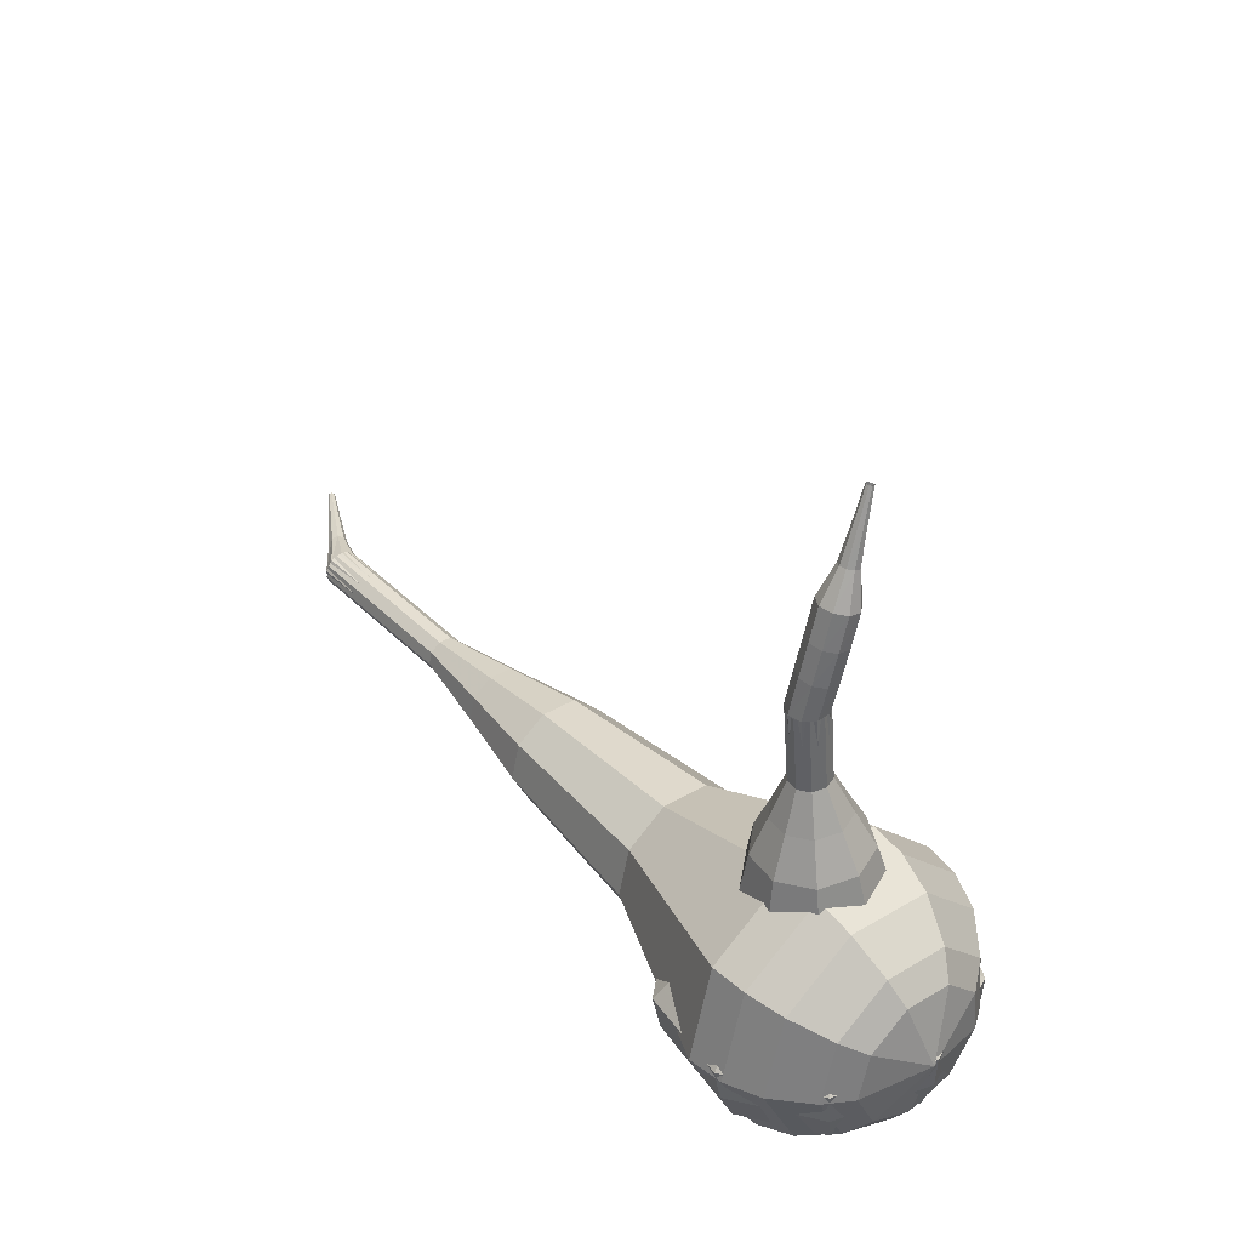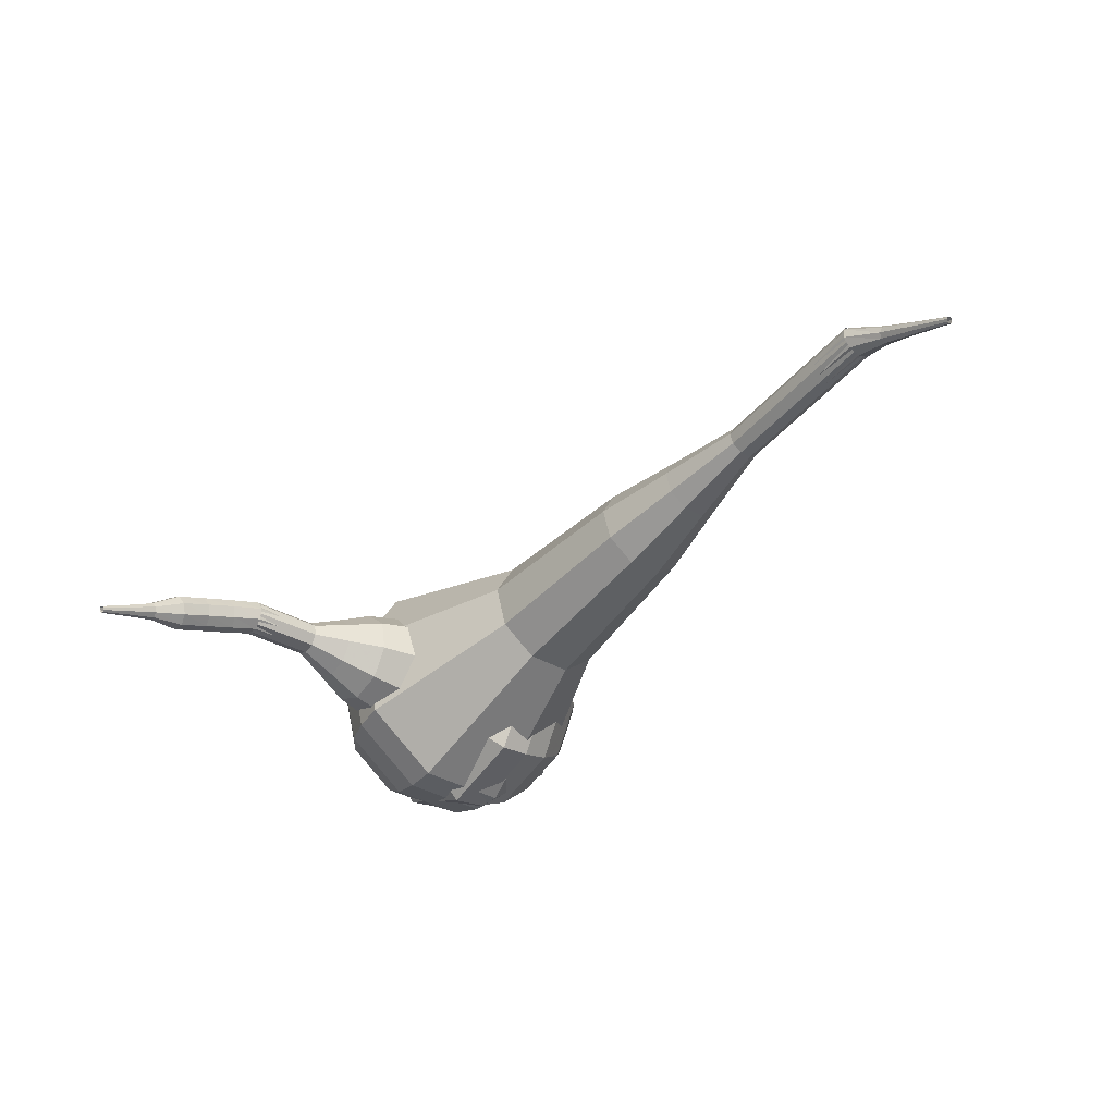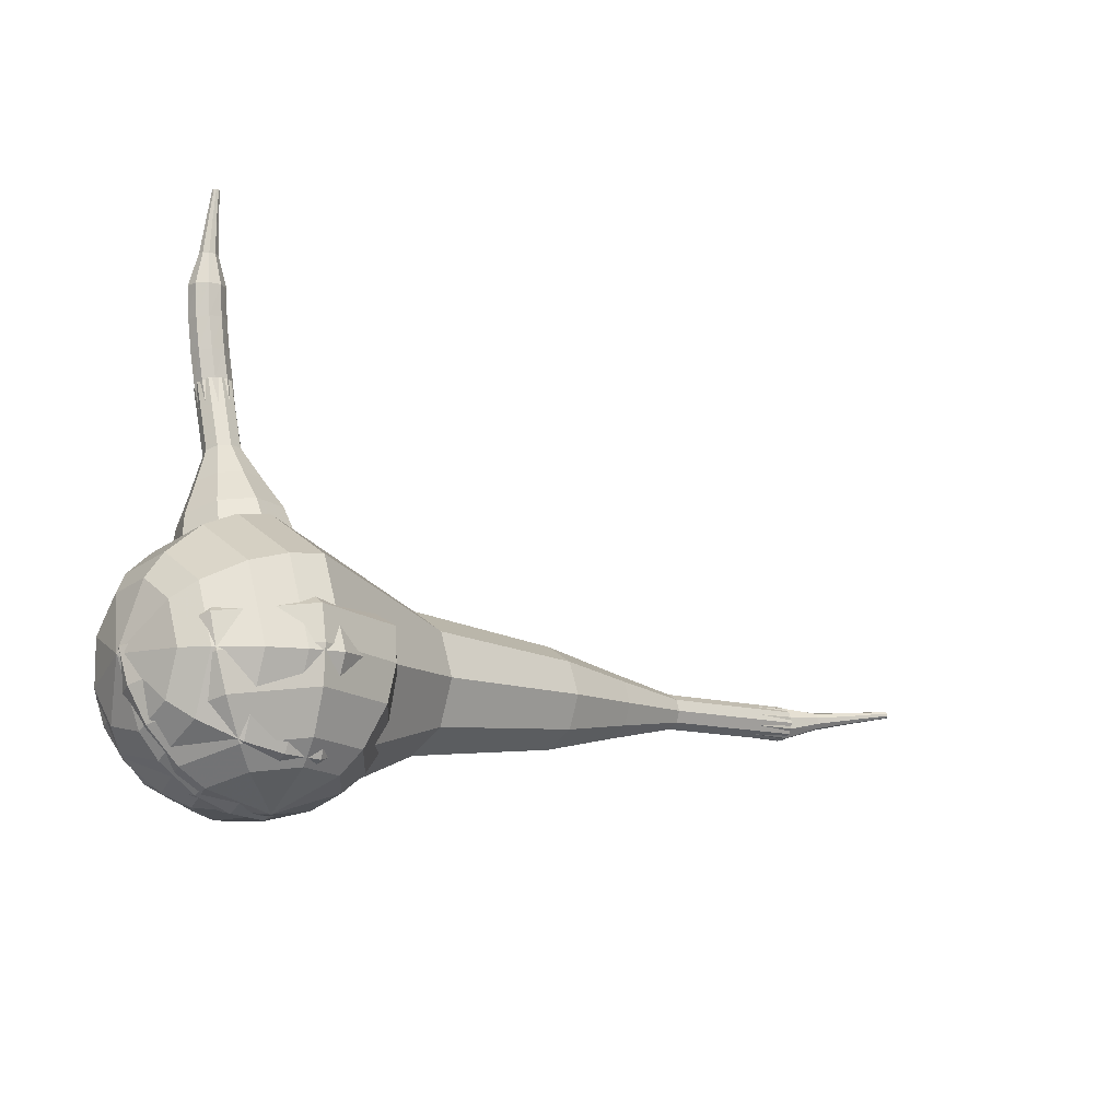
<metadata>
{"format":"obj","ext":"obj","renderer":"f3d","projection":"perspective","resolution":1024,"background":"white","views":[{"elev":29.7,"azim":68.9,"up":"+Y"},{"elev":-20.5,"azim":-136.7,"up":"+Z"},{"elev":-20.7,"azim":156.4,"up":"+Y"}]}
</metadata>
<code>
g tube1
v 154.3 91.17 198.3
v 155.5 91.42 195.1
v 158.5 91.23 193.4
v 161.8 90.68 194
v 163.9 90.04 196.6
v 163.8 89.61 200
v 161.6 89.58 202.5
v 158.3 89.97 203.1
v 155.4 90.6 201.4
v 154.3 91.17 198.3
v 155.5 90.06 198.1
v 156.4 90.24 195.8
v 158.5 90.1 194.6
v 160.9 89.71 195
v 162.5 89.24 196.9
v 162.4 88.92 199.4
v 160.8 88.9 201.3
v 158.4 89.19 201.7
v 156.3 89.64 200.5
v 155.5 90.06 198.1
v 159 88.64 198
v 159 88.64 198
v 159 88.64 198
v 159 88.64 198
v 159 88.64 198
v 159 88.64 198
v 159 88.64 198
v 159 88.64 198
v 159 88.64 198
v 159 88.64 198
v 163.2 111.3 201
v 162.9 111.4 200.4
v 162.4 111.5 200.1
v 161.7 111.6 200.2
v 161.2 111.6 200.7
v 161.2 111.5 201.4
v 161.7 111.4 201.9
v 162.3 111.3 202
v 162.9 111.2 201.7
v 163.2 111.3 201
v 163.5 112.9 200.8
v 163.3 112.9 200.2
v 162.7 112.9 199.8
v 162 113.1 200
v 161.6 113.2 200.5
v 161.6 113.3 201.2
v 162.1 113.3 201.7
v 162.7 113.2 201.8
v 163.3 113.1 201.5
v 163.5 112.9 200.8
v 163.8 114.7 200.6
v 163.6 114.6 199.9
v 163 114.6 199.6
v 162.3 114.8 199.7
v 161.9 114.9 200.2
v 161.9 115 200.9
v 162.3 115 201.4
v 163 114.9 201.5
v 163.6 114.8 201.2
v 163.8 114.7 200.6
v 164 116.4 200.3
v 163.8 116.3 199.7
v 163.2 116.3 199.3
v 162.5 116.4 199.4
v 162.1 116.5 199.9
v 162.1 116.7 200.6
v 162.5 116.7 201.1
v 163.2 116.7 201.3
v 163.8 116.6 200.9
v 164 116.4 200.3
v 163.6 118.2 200
v 163.5 118.2 199.6
v 163.2 118.1 199.5
v 162.9 118.2 199.5
v 162.6 118.2 199.8
v 162.6 118.3 200.1
v 162.9 118.3 200.4
v 163.2 118.3 200.4
v 163.5 118.3 200.3
v 163.6 118.2 200
v 163.5 119.9 199.6
v 163.4 119.9 199.4
v 163.2 119.9 199.3
v 163 119.9 199.3
v 162.8 119.9 199.5
v 162.8 120 199.7
v 163 120 199.9
v 163.2 120 199.9
v 163.4 120 199.8
v 163.5 119.9 199.6
v 163.3 121.6 199.2
v 163.3 121.6 199.1
v 163.1 121.6 199
v 163 121.6 199.1
v 162.9 121.6 199.2
v 162.9 121.6 199.3
v 163 121.7 199.4
v 163.1 121.7 199.4
v 163.3 121.7 199.3
v 163.3 121.6 199.2
f 1 2 12
f 12 11 1
f 2 3 13
f 13 12 2
f 3 4 14
f 14 13 3
f 4 5 15
f 15 14 4
f 5 6 16
f 16 15 5
f 6 7 17
f 17 16 6
f 7 8 18
f 18 17 7
f 8 9 19
f 19 18 8
f 9 10 20
f 20 19 9
f 11 12 22
f 22 21 11
f 12 13 23
f 23 22 12
f 13 14 24
f 24 23 13
f 14 15 25
f 25 24 14
f 15 16 26
f 26 25 15
f 16 17 27
f 27 26 16
f 17 18 28
f 28 27 17
f 18 19 29
f 29 28 18
f 19 20 30
f 30 29 19
f 21 22 32
f 32 31 21
f 22 23 33
f 33 32 22
f 23 24 34
f 34 33 23
f 24 25 35
f 35 34 24
f 25 26 36
f 36 35 25
f 26 27 37
f 37 36 26
f 27 28 38
f 38 37 27
f 28 29 39
f 39 38 28
f 29 30 40
f 40 39 29
f 31 32 42
f 42 41 31
f 32 33 43
f 43 42 32
f 33 34 44
f 44 43 33
f 34 35 45
f 45 44 34
f 35 36 46
f 46 45 35
f 36 37 47
f 47 46 36
f 37 38 48
f 48 47 37
f 38 39 49
f 49 48 38
f 39 40 50
f 50 49 39
f 41 42 52
f 52 51 41
f 42 43 53
f 53 52 42
f 43 44 54
f 54 53 43
f 44 45 55
f 55 54 44
f 45 46 56
f 56 55 45
f 46 47 57
f 57 56 46
f 47 48 58
f 58 57 47
f 48 49 59
f 59 58 48
f 49 50 60
f 60 59 49
f 51 52 62
f 62 61 51
f 52 53 63
f 63 62 52
f 53 54 64
f 64 63 53
f 54 55 65
f 65 64 54
f 55 56 66
f 66 65 55
f 56 57 67
f 67 66 56
f 57 58 68
f 68 67 57
f 58 59 69
f 69 68 58
f 59 60 70
f 70 69 59
f 61 62 72
f 72 71 61
f 62 63 73
f 73 72 62
f 63 64 74
f 74 73 63
f 64 65 75
f 75 74 64
f 65 66 76
f 76 75 65
f 66 67 77
f 77 76 66
f 67 68 78
f 78 77 67
f 68 69 79
f 79 78 68
f 69 70 80
f 80 79 69
f 71 72 82
f 82 81 71
f 72 73 83
f 83 82 72
f 73 74 84
f 84 83 73
f 74 75 85
f 85 84 74
f 75 76 86
f 86 85 75
f 76 77 87
f 87 86 76
f 77 78 88
f 88 87 77
f 78 79 89
f 89 88 78
f 79 80 90
f 90 89 79
f 81 82 92
f 92 91 81
f 82 83 93
f 93 92 82
f 83 84 94
f 94 93 83
f 84 85 95
f 95 94 84
f 85 86 96
f 96 95 85
f 86 87 97
f 97 96 86
f 87 88 98
f 98 97 87
f 88 89 99
f 99 98 88
f 89 90 100
f 100 99 89
v 161.2 111.5 201
v 161.4 111.6 200.4
v 162 111.6 200.1
v 162.7 111.4 200.2
v 163.1 111.3 200.7
v 163.1 111.2 201.4
v 162.7 111.2 201.9
v 162 111.3 202
v 161.4 111.4 201.7
v 161.2 111.5 201
v 160.9 109.6 200.8
v 161.2 109.7 200.1
v 161.7 109.6 199.8
v 162.4 109.5 199.9
v 162.8 109.4 200.4
v 162.8 109.3 201.1
v 162.4 109.3 201.6
v 161.7 109.4 201.8
v 161.1 109.5 201.4
v 160.9 109.6 200.8
v 160.6 107.7 200.5
v 160.9 107.7 199.9
v 161.5 107.7 199.6
v 162.1 107.6 199.7
v 162.6 107.5 200.2
v 162.6 107.4 200.9
v 162.1 107.4 201.4
v 161.4 107.5 201.5
v 160.9 107.6 201.2
v 160.6 107.7 200.5
v 159.5 105.9 200.3
v 160 106 199.1
v 161.1 105.9 198.4
v 162.3 105.7 198.7
v 163.1 105.5 199.6
v 163.1 105.3 200.9
v 162.3 105.3 201.9
v 161 105.4 202.1
v 159.9 105.7 201.5
v 159.5 105.9 200.3
v 158.3 104.1 200
v 159 104.2 198.2
v 160.7 104.1 197.3
v 162.5 103.8 197.6
v 163.7 103.5 199.1
v 163.7 103.2 201
v 162.4 103.2 202.4
v 160.6 103.4 202.8
v 158.9 103.8 201.8
v 158.3 104.1 200
v 156.8 100.4 199.5
v 157.7 100.6 197.1
v 160 100.4 195.8
v 162.5 100 196.3
v 164.1 99.52 198.2
v 164 99.2 200.8
v 162.3 99.17 202.7
v 159.8 99.47 203.2
v 157.7 99.94 201.9
v 156.8 100.4 199.5
v 152.6 97.05 199
v 154.4 97.42 194.2
v 158.8 97.13 191.7
v 163.8 96.31 192.6
v 167 95.35 196.5
v 166.9 94.69 201.5
v 163.6 94.64 205.4
v 158.6 95.23 206.3
v 154.2 96.18 203.8
v 152.6 97.05 199
v 152.5 95.17 198.8
v 154.3 95.54 194.1
v 158.6 95.25 191.7
v 163.4 94.46 192.5
v 166.5 93.53 196.3
v 166.5 92.89 201.2
v 163.2 92.84 205
v 158.4 93.42 205.8
v 154.1 94.34 203.4
v 152.5 95.17 198.8
v 153 93.22 198.5
v 154.6 93.55 194.4
v 158.5 93.3 192.2
v 162.8 92.59 192.9
v 165.6 91.75 196.3
v 165.5 91.18 200.7
v 162.6 91.14 204.1
v 158.2 91.65 204.9
v 154.5 92.48 202.7
v 153 93.22 198.5
v 154.3 91.17 198.3
v 155.5 91.42 195.1
v 158.5 91.23 193.4
v 161.8 90.68 194
v 163.9 90.04 196.6
v 163.8 89.61 200
v 161.6 89.58 202.5
v 158.3 89.97 203.1
v 155.4 90.6 201.4
v 154.3 91.17 198.3
v 155.5 90.06 198.1
v 156.4 90.24 195.8
v 158.5 90.1 194.6
v 160.9 89.71 195
v 162.5 89.24 196.9
v 162.4 88.92 199.4
v 160.8 88.9 201.3
v 158.4 89.19 201.7
v 156.3 89.64 200.5
v 155.5 90.06 198.1
v 159 88.64 198
v 159 88.64 198
v 159 88.64 198
v 159 88.64 198
v 159 88.64 198
v 159 88.64 198
v 159 88.64 198
v 159 88.64 198
v 159 88.64 198
v 159 88.64 198
f 101 102 112
f 112 111 101
f 102 103 113
f 113 112 102
f 103 104 114
f 114 113 103
f 104 105 115
f 115 114 104
f 105 106 116
f 116 115 105
f 106 107 117
f 117 116 106
f 107 108 118
f 118 117 107
f 108 109 119
f 119 118 108
f 109 110 120
f 120 119 109
f 111 112 122
f 122 121 111
f 112 113 123
f 123 122 112
f 113 114 124
f 124 123 113
f 114 115 125
f 125 124 114
f 115 116 126
f 126 125 115
f 116 117 127
f 127 126 116
f 117 118 128
f 128 127 117
f 118 119 129
f 129 128 118
f 119 120 130
f 130 129 119
f 121 122 132
f 132 131 121
f 122 123 133
f 133 132 122
f 123 124 134
f 134 133 123
f 124 125 135
f 135 134 124
f 125 126 136
f 136 135 125
f 126 127 137
f 137 136 126
f 127 128 138
f 138 137 127
f 128 129 139
f 139 138 128
f 129 130 140
f 140 139 129
f 131 132 142
f 142 141 131
f 132 133 143
f 143 142 132
f 133 134 144
f 144 143 133
f 134 135 145
f 145 144 134
f 135 136 146
f 146 145 135
f 136 137 147
f 147 146 136
f 137 138 148
f 148 147 137
f 138 139 149
f 149 148 138
f 139 140 150
f 150 149 139
f 141 142 152
f 152 151 141
f 142 143 153
f 153 152 142
f 143 144 154
f 154 153 143
f 144 145 155
f 155 154 144
f 145 146 156
f 156 155 145
f 146 147 157
f 157 156 146
f 147 148 158
f 158 157 147
f 148 149 159
f 159 158 148
f 149 150 160
f 160 159 149
f 151 152 162
f 162 161 151
f 152 153 163
f 163 162 152
f 153 154 164
f 164 163 153
f 154 155 165
f 165 164 154
f 155 156 166
f 166 165 155
f 156 157 167
f 167 166 156
f 157 158 168
f 168 167 157
f 158 159 169
f 169 168 158
f 159 160 170
f 170 169 159
f 161 162 172
f 172 171 161
f 162 163 173
f 173 172 162
f 163 164 174
f 174 173 163
f 164 165 175
f 175 174 164
f 165 166 176
f 176 175 165
f 166 167 177
f 177 176 166
f 167 168 178
f 178 177 167
f 168 169 179
f 179 178 168
f 169 170 180
f 180 179 169
f 171 172 182
f 182 181 171
f 172 173 183
f 183 182 172
f 173 174 184
f 184 183 173
f 174 175 185
f 185 184 174
f 175 176 186
f 186 185 175
f 176 177 187
f 187 186 176
f 177 178 188
f 188 187 177
f 178 179 189
f 189 188 178
f 179 180 190
f 190 189 179
f 181 182 192
f 192 191 181
f 182 183 193
f 193 192 182
f 183 184 194
f 194 193 183
f 184 185 195
f 195 194 184
f 185 186 196
f 196 195 185
f 186 187 197
f 197 196 186
f 187 188 198
f 198 197 187
f 188 189 199
f 199 198 188
f 189 190 200
f 200 199 189
f 191 192 202
f 202 201 191
f 192 193 203
f 203 202 192
f 193 194 204
f 204 203 193
f 194 195 205
f 205 204 194
f 195 196 206
f 206 205 195
f 196 197 207
f 207 206 196
f 197 198 208
f 208 207 197
f 198 199 209
f 209 208 198
f 199 200 210
f 210 209 199
f 201 202 212
f 212 211 201
f 202 203 213
f 213 212 202
f 203 204 214
f 214 213 203
f 204 205 215
f 215 214 204
f 205 206 216
f 216 215 205
f 206 207 217
f 217 216 206
f 207 208 218
f 218 217 207
f 208 209 219
f 219 218 208
f 209 210 220
f 220 219 209
v 164.7 90.39 197.2
v 163.8 91.67 194.2
v 163.7 94.65 192.6
v 164.3 97.94 193.2
v 165.4 100 195.6
v 166.4 99.87 198.9
v 166.9 97.6 201.3
v 166.7 94.26 201.9
v 165.8 91.42 200.3
v 164.7 90.39 197.2
v 165.7 91.6 197
v 165.1 92.53 194.7
v 165 94.72 193.6
v 165.4 97.12 194
v 166.2 98.63 195.8
v 167 98.53 198.1
v 167.4 96.87 199.9
v 167.2 94.43 200.4
v 166.5 92.35 199.2
v 165.7 91.6 197
v 167.1 95.08 196.7
v 167.1 95.08 196.7
v 167.1 95.08 196.7
v 167.1 95.08 196.7
v 167.1 95.08 196.7
v 167.1 95.08 196.7
v 167.1 95.08 196.7
v 167.1 95.08 196.7
v 167.1 95.08 196.7
v 167.1 95.08 196.7
v 124.6 101.6 210.8
v 124.4 101.4 210.1
v 124.2 100.8 209.8
v 124.1 100.1 209.9
v 124.2 99.69 210.4
v 124.4 99.67 211.1
v 124.6 100.1 211.6
v 124.8 100.7 211.7
v 124.7 101.3 211.4
v 124.6 101.6 210.8
v 122.3 101.4 210.3
v 122.4 101.3 210
v 122.4 101 209.9
v 122.3 100.7 209.9
v 122.2 100.5 210.2
v 122.2 100.5 210.5
v 122.1 100.7 210.8
v 122.2 101 210.8
v 122.3 101.3 210.7
v 122.3 101.4 210.3
v 120.1 101.6 209.9
v 120.1 101.5 209.7
v 120.1 101.3 209.6
v 120.1 101.1 209.6
v 120 101 209.8
v 120 101 210
v 120 101.1 210.2
v 120 101.3 210.2
v 120.1 101.5 210.1
v 120.1 101.6 209.9
v 117.9 101.8 209.5
v 117.9 101.8 209.3
v 117.9 101.6 209.3
v 117.9 101.5 209.3
v 117.9 101.4 209.4
v 117.8 101.4 209.5
v 117.8 101.5 209.6
v 117.8 101.7 209.6
v 117.9 101.8 209.6
v 117.9 101.8 209.5
f 221 222 232
f 232 231 221
f 222 223 233
f 233 232 222
f 223 224 234
f 234 233 223
f 224 225 235
f 235 234 224
f 225 226 236
f 236 235 225
f 226 227 237
f 237 236 226
f 227 228 238
f 238 237 227
f 228 229 239
f 239 238 228
f 229 230 240
f 240 239 229
f 231 232 242
f 242 241 231
f 232 233 243
f 243 242 232
f 233 234 244
f 244 243 233
f 234 235 245
f 245 244 234
f 235 236 246
f 246 245 235
f 236 237 247
f 247 246 236
f 237 238 248
f 248 247 237
f 238 239 249
f 249 248 238
f 239 240 250
f 250 249 239
f 241 242 252
f 252 251 241
f 242 243 253
f 253 252 242
f 243 244 254
f 254 253 243
f 244 245 255
f 255 254 244
f 245 246 256
f 256 255 245
f 246 247 257
f 257 256 246
f 247 248 258
f 258 257 247
f 248 249 259
f 259 258 248
f 249 250 260
f 260 259 249
f 251 252 262
f 262 261 251
f 252 253 263
f 263 262 252
f 253 254 264
f 264 263 253
f 254 255 265
f 265 264 254
f 255 256 266
f 266 265 255
f 256 257 267
f 267 266 256
f 257 258 268
f 268 267 257
f 258 259 269
f 269 268 258
f 259 260 270
f 270 269 259
f 261 262 272
f 272 271 261
f 262 263 273
f 273 272 262
f 263 264 274
f 274 273 263
f 264 265 275
f 275 274 264
f 265 266 276
f 276 275 265
f 266 267 277
f 277 276 266
f 267 268 278
f 278 277 267
f 268 269 279
f 279 278 268
f 269 270 280
f 280 279 269
f 271 272 282
f 282 281 271
f 272 273 283
f 283 282 272
f 273 274 284
f 284 283 273
f 274 275 285
f 285 284 274
f 275 276 286
f 286 285 275
f 276 277 287
f 287 286 276
f 277 278 288
f 288 287 277
f 278 279 289
f 289 288 278
f 279 280 290
f 290 289 279
v 124.3 99.62 210.8
v 124.2 99.88 210.1
v 124.1 100.5 209.8
v 124.2 101.1 209.9
v 124.5 101.6 210.4
v 124.7 101.5 211.1
v 124.8 101.1 211.6
v 124.7 100.4 211.7
v 124.6 99.83 211.4
v 124.3 99.62 210.8
v 128.8 99.04 209.3
v 128.6 99.3 208.7
v 128.6 99.9 208.3
v 128.7 100.6 208.5
v 128.9 101 209
v 129.1 101 209.6
v 129.2 100.5 210.1
v 129.2 99.82 210.2
v 129 99.25 209.9
v 128.8 99.04 209.3
v 133.2 98.47 207.8
v 133 98.73 207.2
v 133 99.33 206.9
v 133.1 99.99 207
v 133.4 100.4 207.5
v 133.6 100.4 208.1
v 133.7 99.92 208.6
v 133.6 99.25 208.8
v 133.4 98.67 208.4
v 133.2 98.47 207.8
v 137.5 97.02 206.3
v 137.2 97.51 205.2
v 137.2 98.63 204.6
v 137.4 99.88 204.8
v 137.8 100.7 205.7
v 138.2 100.6 207
v 138.4 99.75 207.9
v 138.3 98.49 208.1
v 138 97.41 207.5
v 137.5 97.02 206.3
v 141.9 95.52 204.9
v 141.4 96.24 203.2
v 141.3 97.93 202.2
v 141.7 99.8 202.6
v 142.3 101 204
v 142.9 100.9 205.8
v 143.2 99.6 207.2
v 143 97.71 207.5
v 142.5 96.1 206.6
v 141.9 95.52 204.9
v 150.6 93.43 201.9
v 150 94.4 199.6
v 149.9 96.66 198.4
v 150.4 99.14 198.9
v 151.2 100.7 200.7
v 152 100.6 203.2
v 152.4 98.88 205
v 152.2 96.36 205.4
v 151.5 94.21 204.2
v 150.6 93.43 201.9
v 159 88.56 199
v 157.8 90.5 194.4
v 157.6 95 192
v 158.5 99.98 192.8
v 160.1 103.1 196.6
v 161.7 102.9 201.4
v 162.5 99.46 205.2
v 162.1 94.41 206
v 160.8 90.11 203.6
v 159 88.56 199
v 160.8 88.57 198.4
v 159.6 90.44 194
v 159.4 94.81 191.6
v 160.3 99.62 192.4
v 161.9 102.6 196.1
v 163.4 102.4 200.8
v 164.2 99.12 204.4
v 163.8 94.23 205.2
v 162.5 90.07 202.9
v 160.8 88.57 198.4
v 162.7 89.1 197.8
v 161.6 90.77 193.9
v 161.4 94.68 191.8
v 162.2 98.99 192.5
v 163.6 101.7 195.7
v 165 101.5 199.9
v 165.7 98.54 203.2
v 165.4 94.17 203.9
v 164.2 90.44 201.8
v 162.7 89.1 197.8
v 164.7 90.39 197.2
v 163.8 91.67 194.2
v 163.7 94.65 192.6
v 164.3 97.94 193.2
v 165.4 100 195.6
v 166.4 99.87 198.9
v 166.9 97.6 201.3
v 166.7 94.26 201.9
v 165.8 91.42 200.3
v 164.7 90.39 197.2
v 165.7 91.6 197
v 165.1 92.53 194.7
v 165 94.72 193.6
v 165.4 97.12 194
v 166.2 98.63 195.8
v 167 98.53 198.1
v 167.4 96.87 199.9
v 167.2 94.43 200.4
v 166.5 92.35 199.2
v 165.7 91.6 197
v 167.1 95.08 196.7
v 167.1 95.08 196.7
v 167.1 95.08 196.7
v 167.1 95.08 196.7
v 167.1 95.08 196.7
v 167.1 95.08 196.7
v 167.1 95.08 196.7
v 167.1 95.08 196.7
v 167.1 95.08 196.7
v 167.1 95.08 196.7
f 291 292 302
f 302 301 291
f 292 293 303
f 303 302 292
f 293 294 304
f 304 303 293
f 294 295 305
f 305 304 294
f 295 296 306
f 306 305 295
f 296 297 307
f 307 306 296
f 297 298 308
f 308 307 297
f 298 299 309
f 309 308 298
f 299 300 310
f 310 309 299
f 301 302 312
f 312 311 301
f 302 303 313
f 313 312 302
f 303 304 314
f 314 313 303
f 304 305 315
f 315 314 304
f 305 306 316
f 316 315 305
f 306 307 317
f 317 316 306
f 307 308 318
f 318 317 307
f 308 309 319
f 319 318 308
f 309 310 320
f 320 319 309
f 311 312 322
f 322 321 311
f 312 313 323
f 323 322 312
f 313 314 324
f 324 323 313
f 314 315 325
f 325 324 314
f 315 316 326
f 326 325 315
f 316 317 327
f 327 326 316
f 317 318 328
f 328 327 317
f 318 319 329
f 329 328 318
f 319 320 330
f 330 329 319
f 321 322 332
f 332 331 321
f 322 323 333
f 333 332 322
f 323 324 334
f 334 333 323
f 324 325 335
f 335 334 324
f 325 326 336
f 336 335 325
f 326 327 337
f 337 336 326
f 327 328 338
f 338 337 327
f 328 329 339
f 339 338 328
f 329 330 340
f 340 339 329
f 331 332 342
f 342 341 331
f 332 333 343
f 343 342 332
f 333 334 344
f 344 343 333
f 334 335 345
f 345 344 334
f 335 336 346
f 346 345 335
f 336 337 347
f 347 346 336
f 337 338 348
f 348 347 337
f 338 339 349
f 349 348 338
f 339 340 350
f 350 349 339
f 341 342 352
f 352 351 341
f 342 343 353
f 353 352 342
f 343 344 354
f 354 353 343
f 344 345 355
f 355 354 344
f 345 346 356
f 356 355 345
f 346 347 357
f 357 356 346
f 347 348 358
f 358 357 347
f 348 349 359
f 359 358 348
f 349 350 360
f 360 359 349
f 351 352 362
f 362 361 351
f 352 353 363
f 363 362 352
f 353 354 364
f 364 363 353
f 354 355 365
f 365 364 354
f 355 356 366
f 366 365 355
f 356 357 367
f 367 366 356
f 357 358 368
f 368 367 357
f 358 359 369
f 369 368 358
f 359 360 370
f 370 369 359
f 361 362 372
f 372 371 361
f 362 363 373
f 373 372 362
f 363 364 374
f 374 373 363
f 364 365 375
f 375 374 364
f 365 366 376
f 376 375 365
f 366 367 377
f 377 376 366
f 367 368 378
f 378 377 367
f 368 369 379
f 379 378 368
f 369 370 380
f 380 379 369
f 371 372 382
f 382 381 371
f 372 373 383
f 383 382 372
f 373 374 384
f 384 383 373
f 374 375 385
f 385 384 374
f 375 376 386
f 386 385 375
f 376 377 387
f 387 386 376
f 377 378 388
f 388 387 377
f 378 379 389
f 389 388 378
f 379 380 390
f 390 389 379
f 381 382 392
f 392 391 381
f 382 383 393
f 393 392 382
f 383 384 394
f 394 393 383
f 384 385 395
f 395 394 384
f 385 386 396
f 396 395 385
f 386 387 397
f 397 396 386
f 387 388 398
f 398 397 387
f 388 389 399
f 399 398 388
f 389 390 400
f 400 399 389
f 391 392 402
f 402 401 391
f 392 393 403
f 403 402 392
f 393 394 404
f 404 403 393
f 394 395 405
f 405 404 394
f 395 396 406
f 406 405 395
f 396 397 407
f 407 406 396
f 397 398 408
f 408 407 397
f 398 399 409
f 409 408 398
f 399 400 410
f 410 409 399
g

</code>
